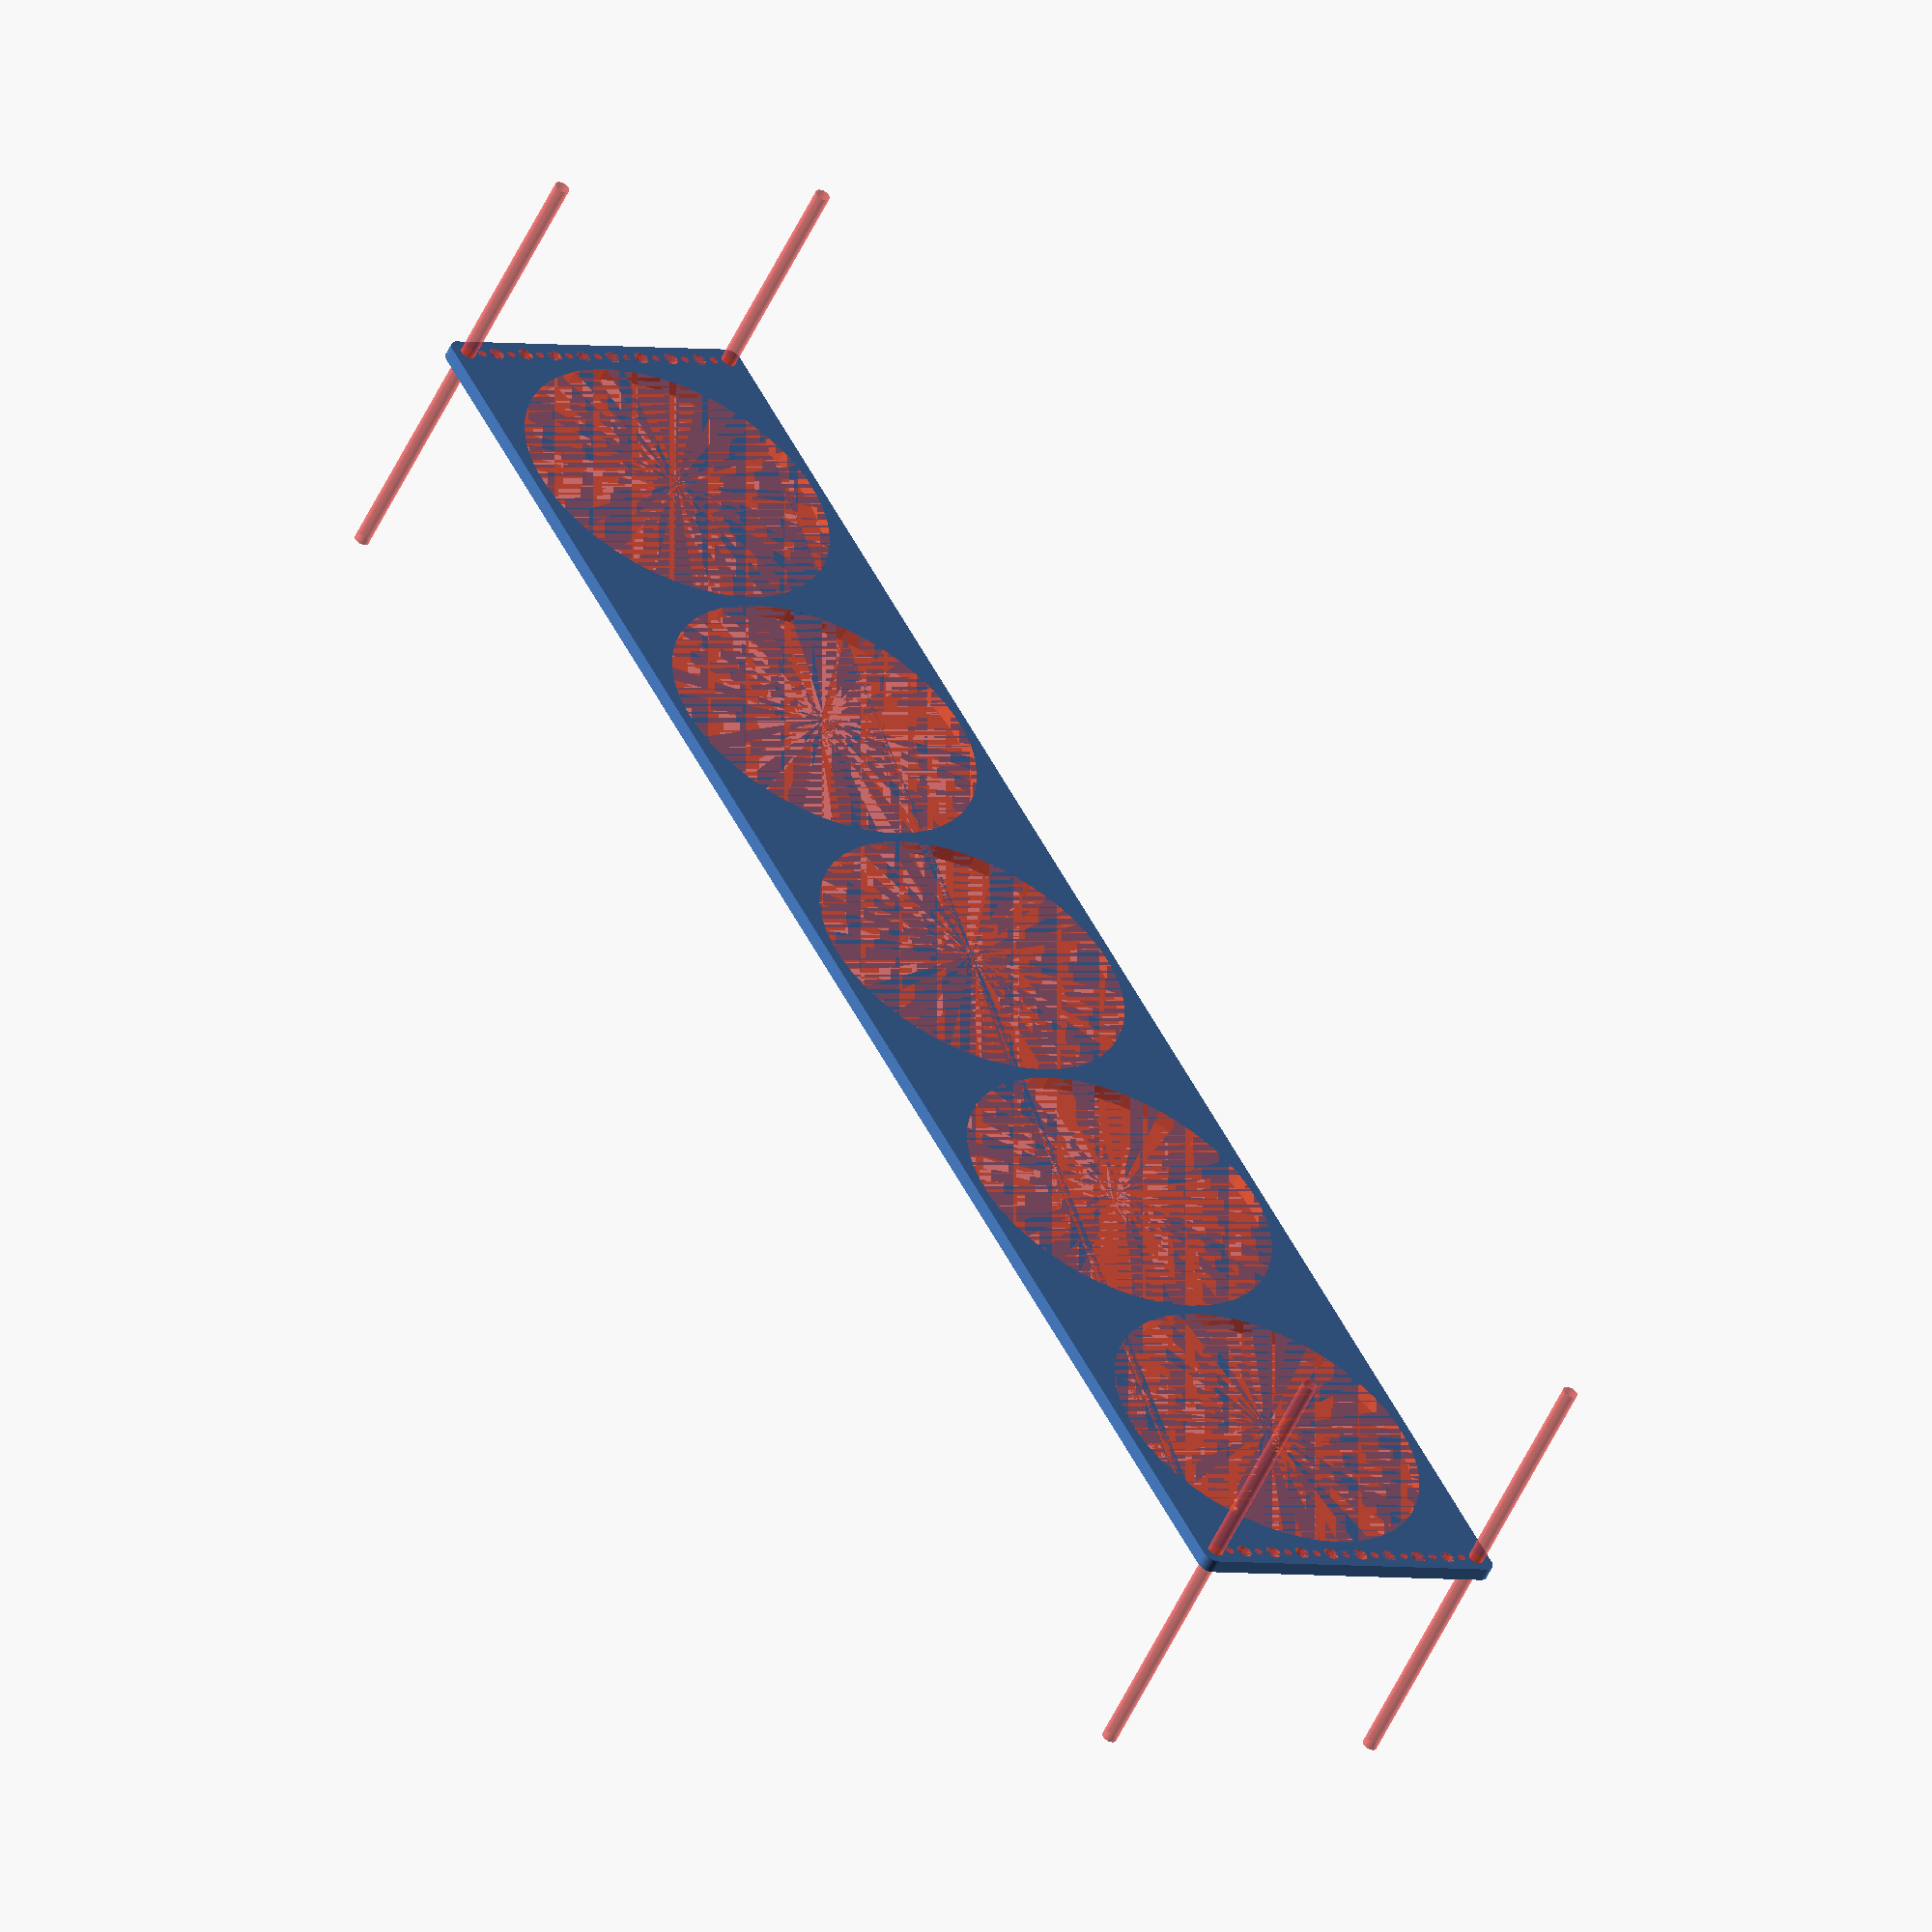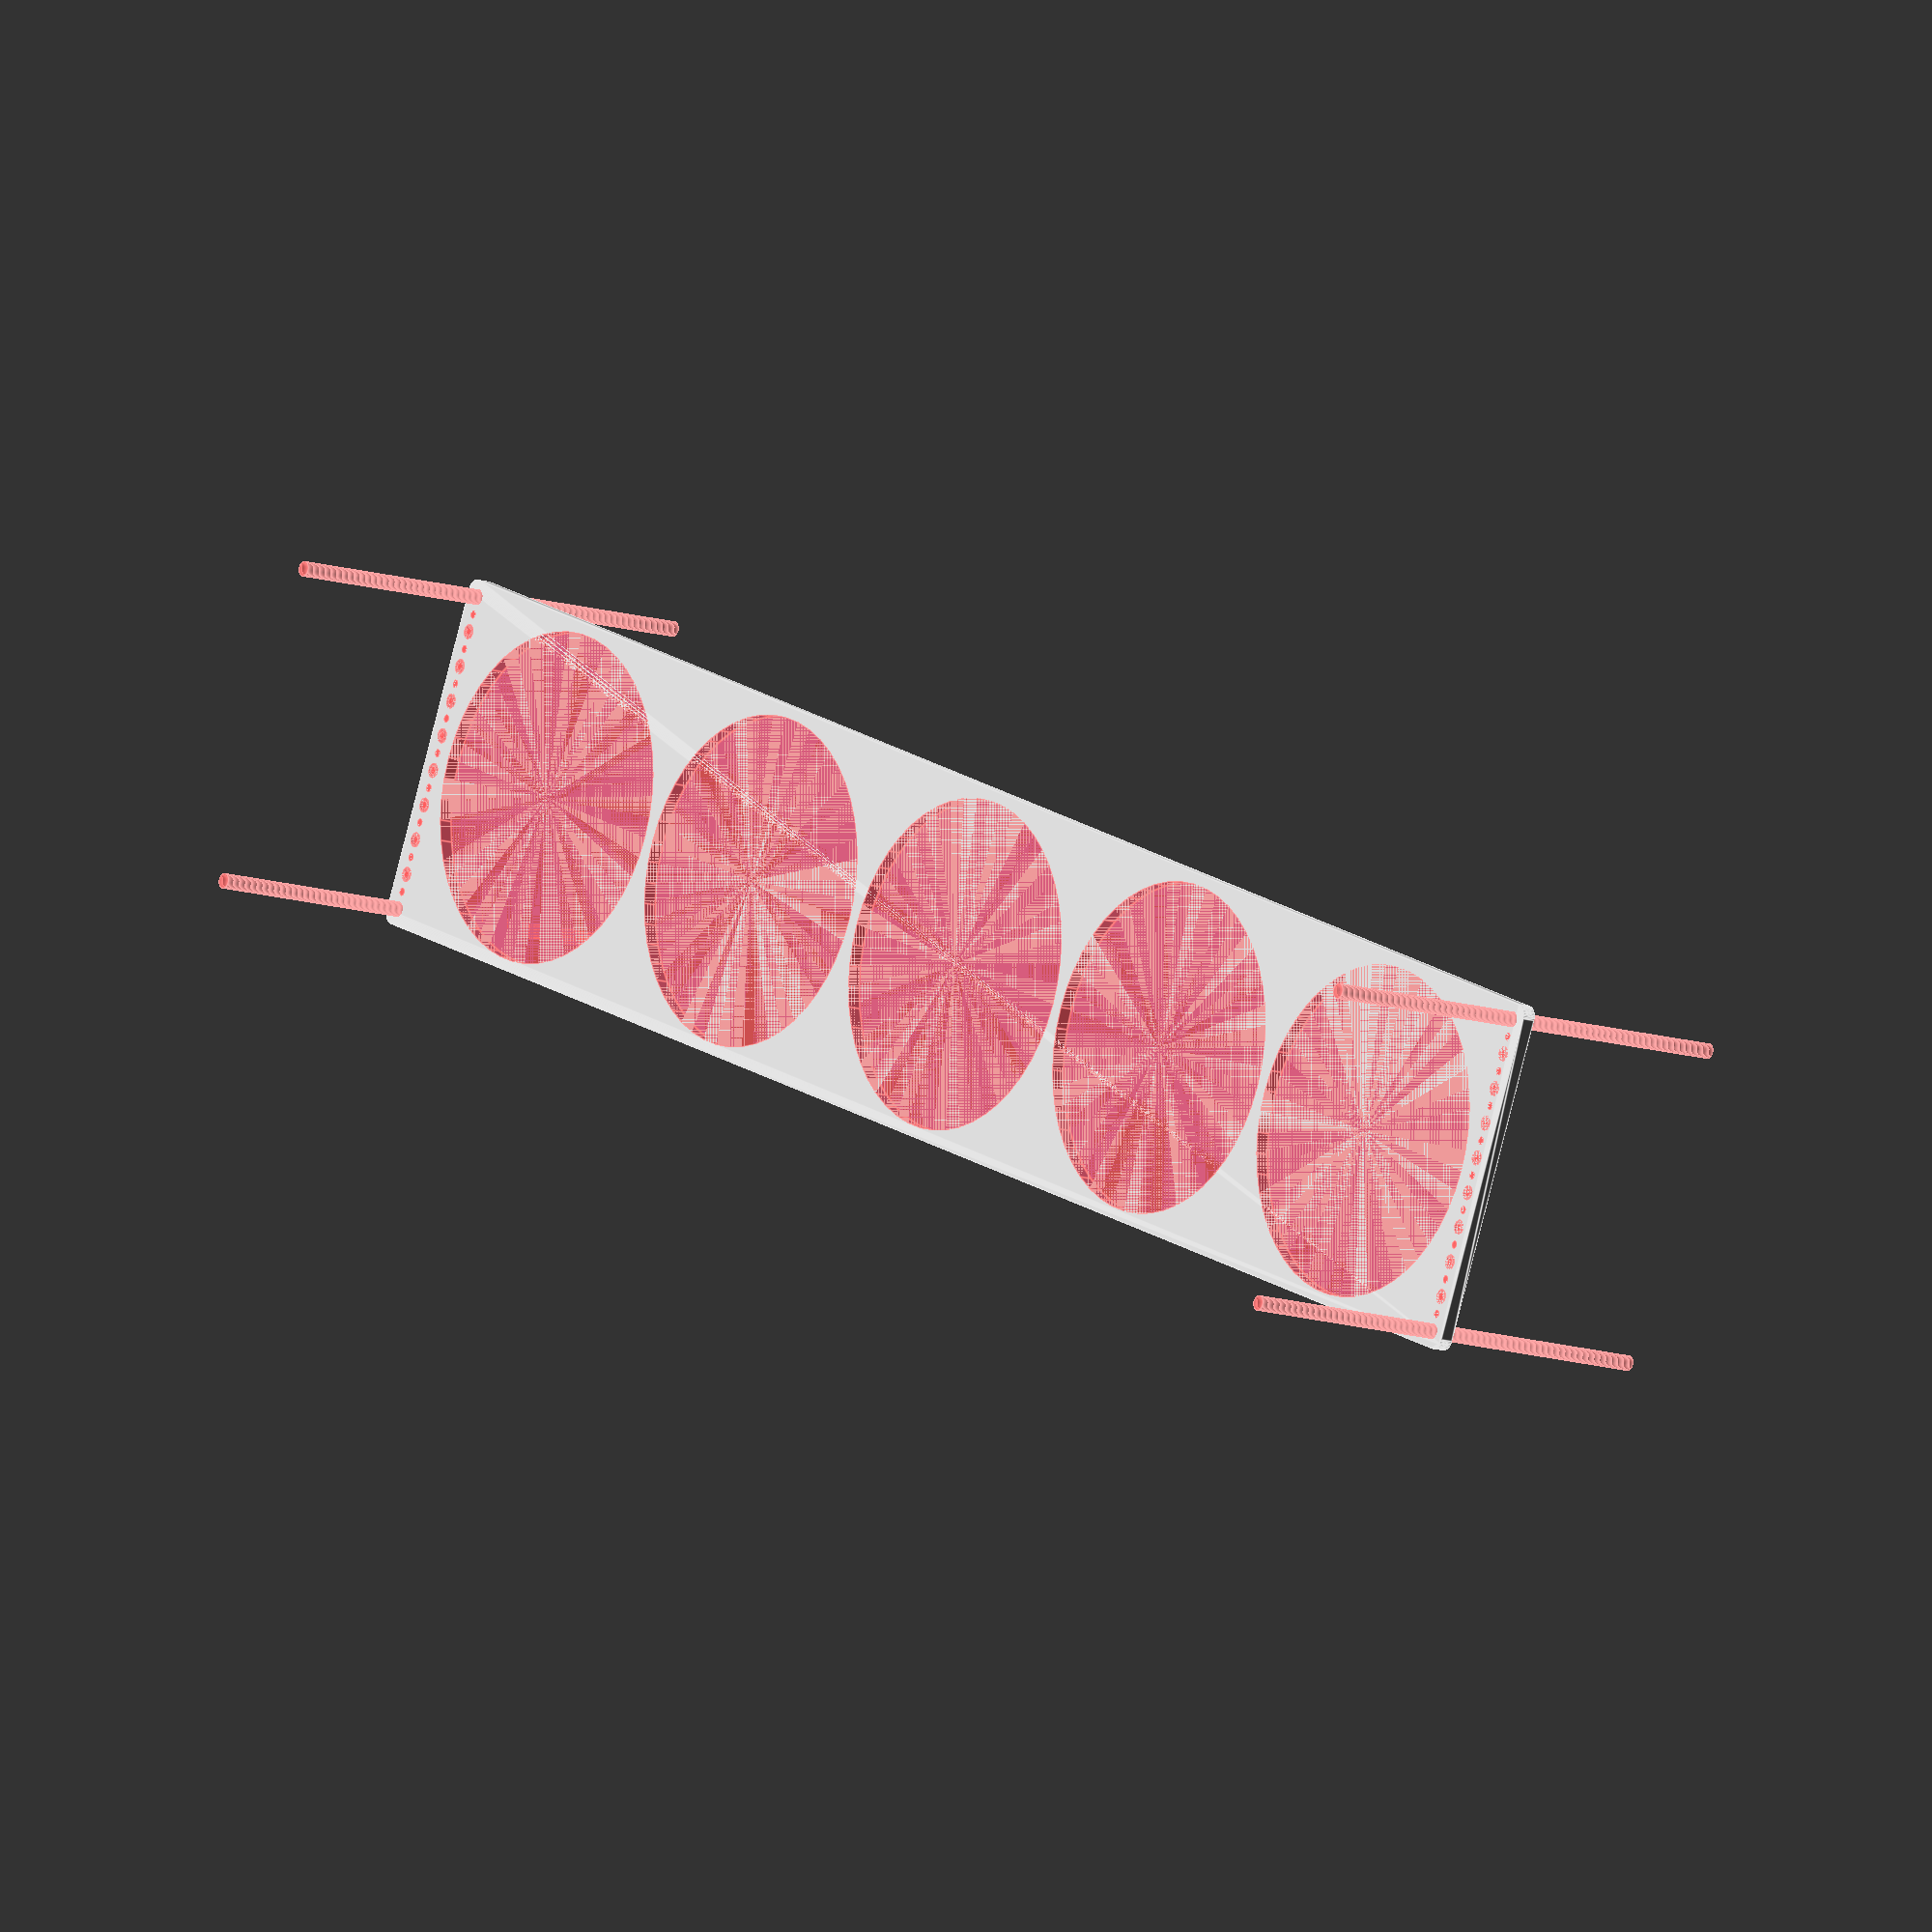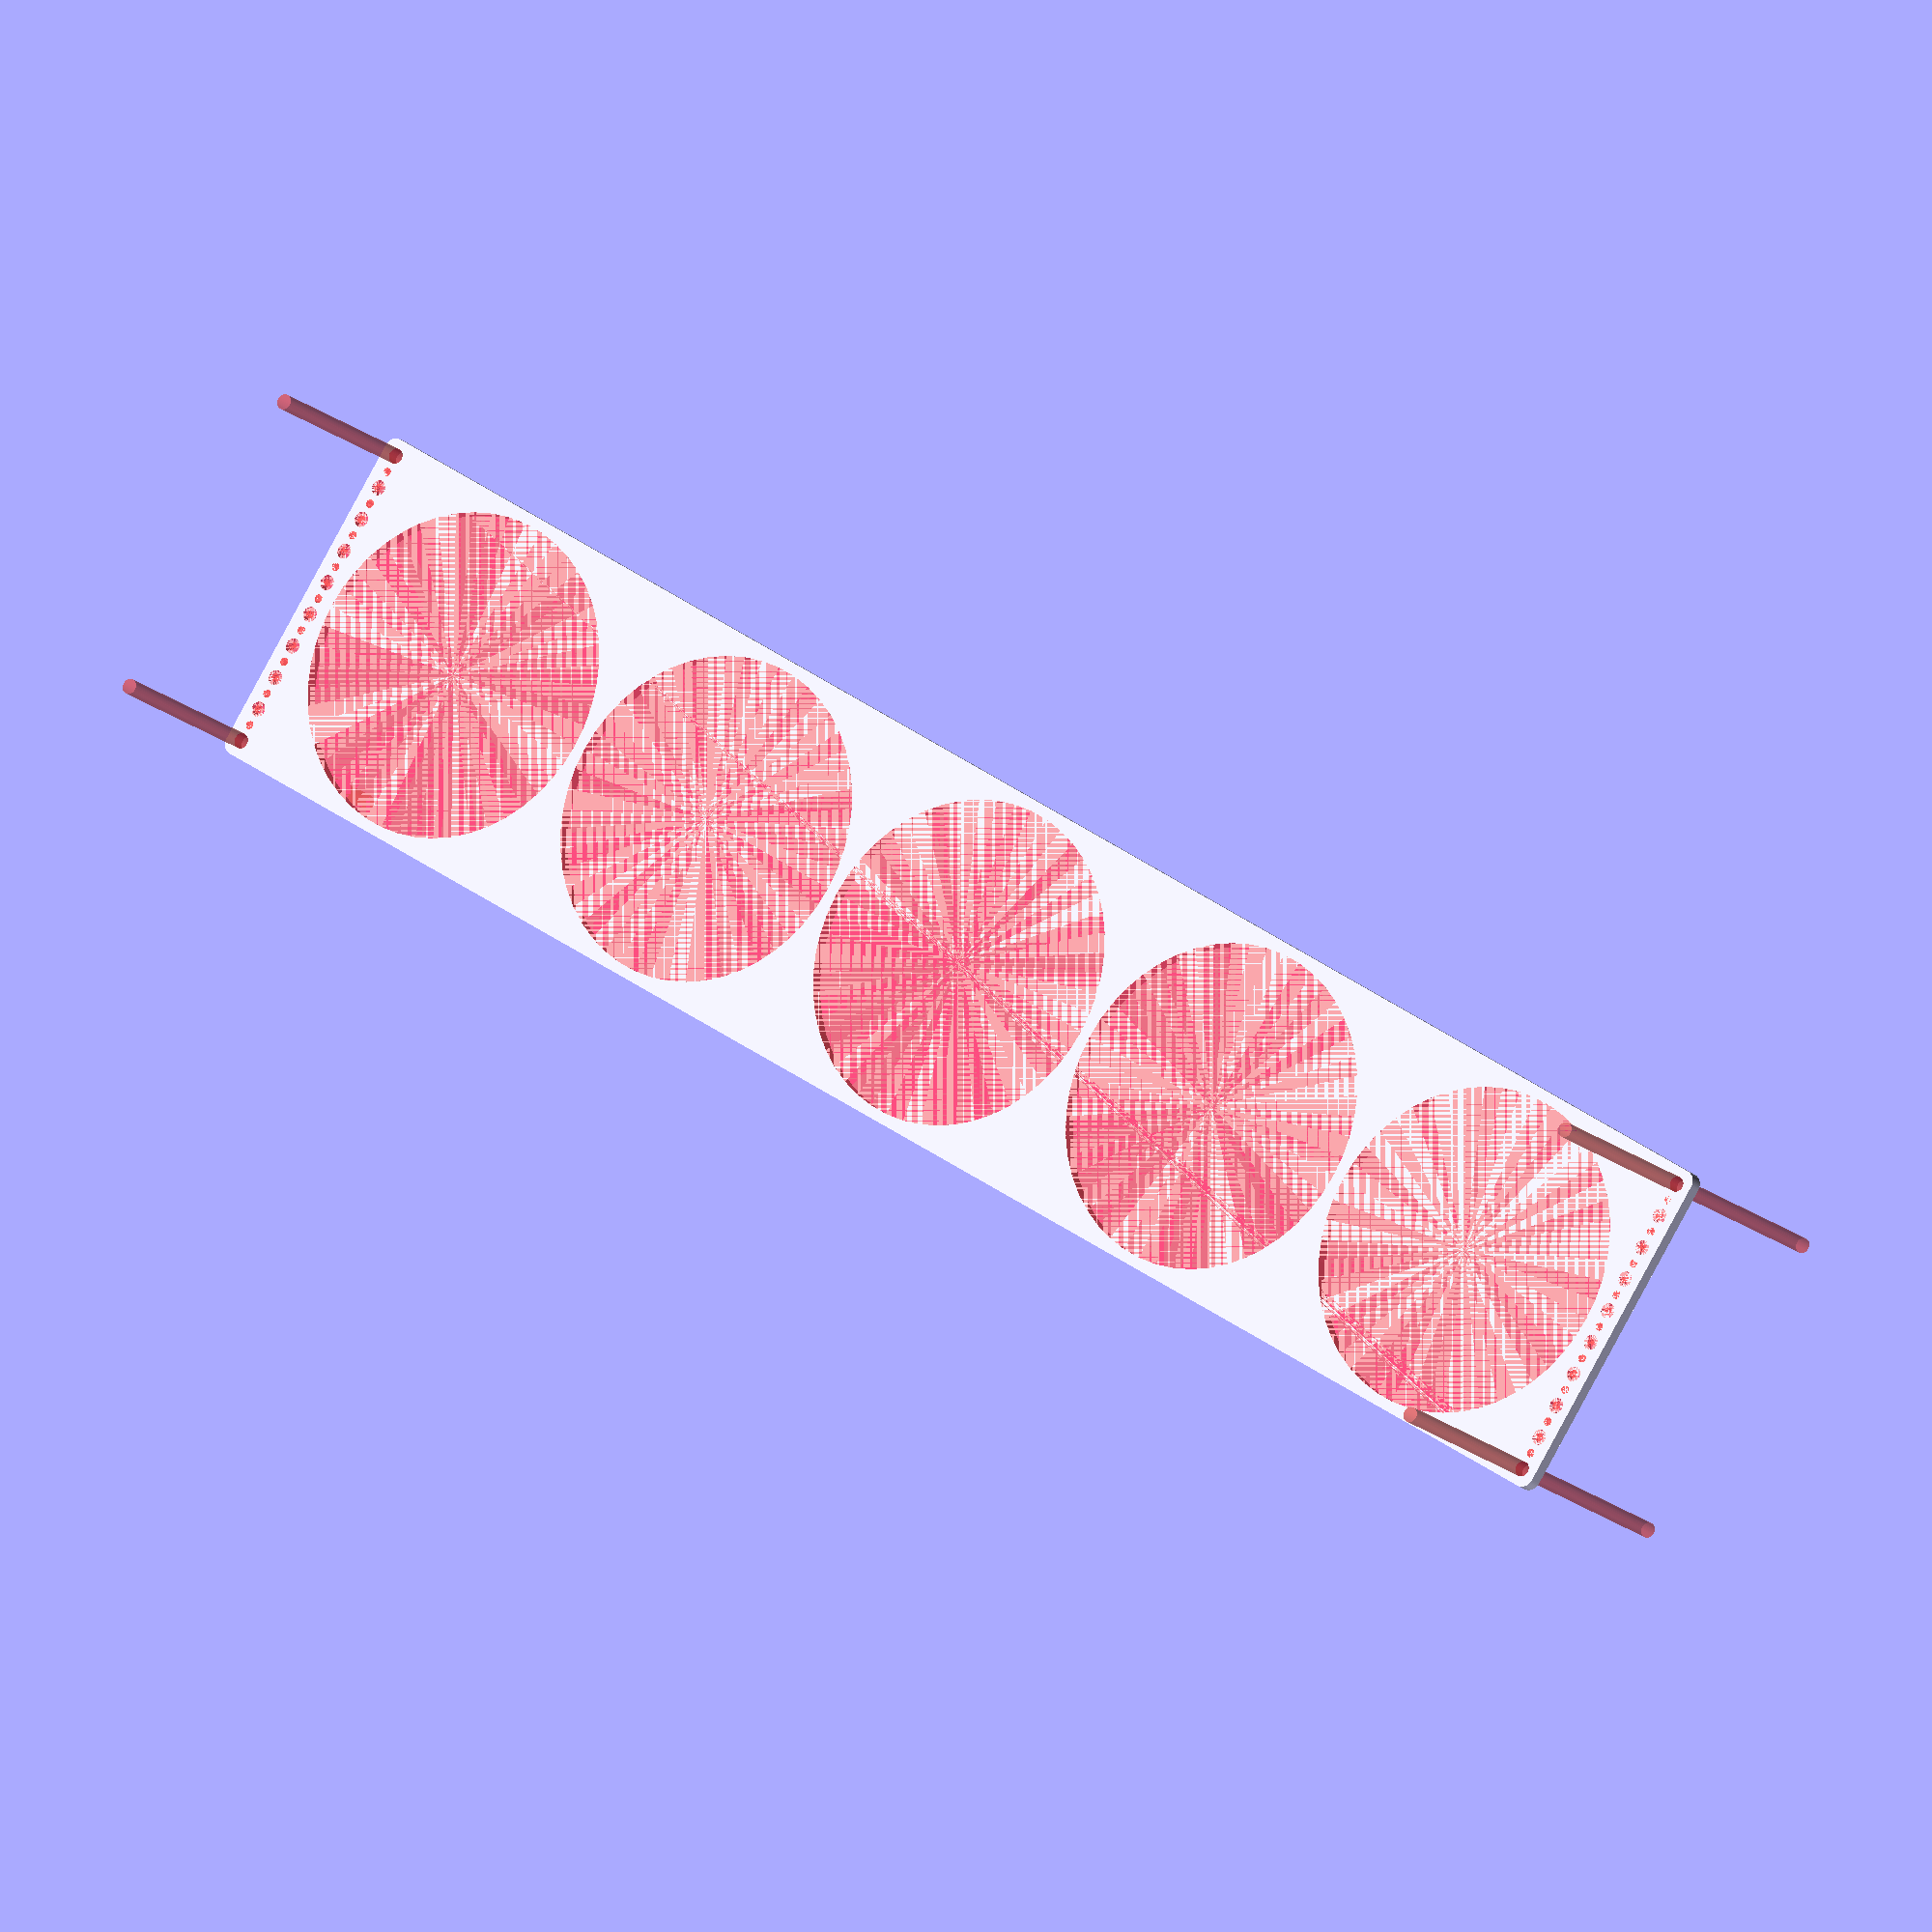
<openscad>
$fn = 50;


difference() {
	union() {
		hull() {
			translate(v = [-369.5000000000, 69.5000000000, 0]) {
				cylinder(h = 6, r = 5);
			}
			translate(v = [369.5000000000, 69.5000000000, 0]) {
				cylinder(h = 6, r = 5);
			}
			translate(v = [-369.5000000000, -69.5000000000, 0]) {
				cylinder(h = 6, r = 5);
			}
			translate(v = [369.5000000000, -69.5000000000, 0]) {
				cylinder(h = 6, r = 5);
			}
		}
	}
	union() {
		#translate(v = [-367.5000000000, -67.5000000000, 0]) {
			cylinder(h = 6, r = 3.2500000000);
		}
		#translate(v = [-367.5000000000, -52.5000000000, 0]) {
			cylinder(h = 6, r = 3.2500000000);
		}
		#translate(v = [-367.5000000000, -37.5000000000, 0]) {
			cylinder(h = 6, r = 3.2500000000);
		}
		#translate(v = [-367.5000000000, -22.5000000000, 0]) {
			cylinder(h = 6, r = 3.2500000000);
		}
		#translate(v = [-367.5000000000, -7.5000000000, 0]) {
			cylinder(h = 6, r = 3.2500000000);
		}
		#translate(v = [-367.5000000000, 7.5000000000, 0]) {
			cylinder(h = 6, r = 3.2500000000);
		}
		#translate(v = [-367.5000000000, 22.5000000000, 0]) {
			cylinder(h = 6, r = 3.2500000000);
		}
		#translate(v = [-367.5000000000, 37.5000000000, 0]) {
			cylinder(h = 6, r = 3.2500000000);
		}
		#translate(v = [-367.5000000000, 52.5000000000, 0]) {
			cylinder(h = 6, r = 3.2500000000);
		}
		#translate(v = [-367.5000000000, 67.5000000000, 0]) {
			cylinder(h = 6, r = 3.2500000000);
		}
		#translate(v = [367.5000000000, -67.5000000000, 0]) {
			cylinder(h = 6, r = 3.2500000000);
		}
		#translate(v = [367.5000000000, -52.5000000000, 0]) {
			cylinder(h = 6, r = 3.2500000000);
		}
		#translate(v = [367.5000000000, -37.5000000000, 0]) {
			cylinder(h = 6, r = 3.2500000000);
		}
		#translate(v = [367.5000000000, -22.5000000000, 0]) {
			cylinder(h = 6, r = 3.2500000000);
		}
		#translate(v = [367.5000000000, -7.5000000000, 0]) {
			cylinder(h = 6, r = 3.2500000000);
		}
		#translate(v = [367.5000000000, 7.5000000000, 0]) {
			cylinder(h = 6, r = 3.2500000000);
		}
		#translate(v = [367.5000000000, 22.5000000000, 0]) {
			cylinder(h = 6, r = 3.2500000000);
		}
		#translate(v = [367.5000000000, 37.5000000000, 0]) {
			cylinder(h = 6, r = 3.2500000000);
		}
		#translate(v = [367.5000000000, 52.5000000000, 0]) {
			cylinder(h = 6, r = 3.2500000000);
		}
		#translate(v = [367.5000000000, 67.5000000000, 0]) {
			cylinder(h = 6, r = 3.2500000000);
		}
		#translate(v = [-367.5000000000, -67.5000000000, -100.0000000000]) {
			cylinder(h = 200, r = 3.2500000000);
		}
		#translate(v = [-367.5000000000, 67.5000000000, -100.0000000000]) {
			cylinder(h = 200, r = 3.2500000000);
		}
		#translate(v = [367.5000000000, -67.5000000000, -100.0000000000]) {
			cylinder(h = 200, r = 3.2500000000);
		}
		#translate(v = [367.5000000000, 67.5000000000, -100.0000000000]) {
			cylinder(h = 200, r = 3.2500000000);
		}
		#translate(v = [-367.5000000000, -67.5000000000, 0]) {
			cylinder(h = 6, r = 1.8000000000);
		}
		#translate(v = [-367.5000000000, -60.0000000000, 0]) {
			cylinder(h = 6, r = 1.8000000000);
		}
		#translate(v = [-367.5000000000, -52.5000000000, 0]) {
			cylinder(h = 6, r = 1.8000000000);
		}
		#translate(v = [-367.5000000000, -45.0000000000, 0]) {
			cylinder(h = 6, r = 1.8000000000);
		}
		#translate(v = [-367.5000000000, -37.5000000000, 0]) {
			cylinder(h = 6, r = 1.8000000000);
		}
		#translate(v = [-367.5000000000, -30.0000000000, 0]) {
			cylinder(h = 6, r = 1.8000000000);
		}
		#translate(v = [-367.5000000000, -22.5000000000, 0]) {
			cylinder(h = 6, r = 1.8000000000);
		}
		#translate(v = [-367.5000000000, -15.0000000000, 0]) {
			cylinder(h = 6, r = 1.8000000000);
		}
		#translate(v = [-367.5000000000, -7.5000000000, 0]) {
			cylinder(h = 6, r = 1.8000000000);
		}
		#translate(v = [-367.5000000000, 0.0000000000, 0]) {
			cylinder(h = 6, r = 1.8000000000);
		}
		#translate(v = [-367.5000000000, 7.5000000000, 0]) {
			cylinder(h = 6, r = 1.8000000000);
		}
		#translate(v = [-367.5000000000, 15.0000000000, 0]) {
			cylinder(h = 6, r = 1.8000000000);
		}
		#translate(v = [-367.5000000000, 22.5000000000, 0]) {
			cylinder(h = 6, r = 1.8000000000);
		}
		#translate(v = [-367.5000000000, 30.0000000000, 0]) {
			cylinder(h = 6, r = 1.8000000000);
		}
		#translate(v = [-367.5000000000, 37.5000000000, 0]) {
			cylinder(h = 6, r = 1.8000000000);
		}
		#translate(v = [-367.5000000000, 45.0000000000, 0]) {
			cylinder(h = 6, r = 1.8000000000);
		}
		#translate(v = [-367.5000000000, 52.5000000000, 0]) {
			cylinder(h = 6, r = 1.8000000000);
		}
		#translate(v = [-367.5000000000, 60.0000000000, 0]) {
			cylinder(h = 6, r = 1.8000000000);
		}
		#translate(v = [-367.5000000000, 67.5000000000, 0]) {
			cylinder(h = 6, r = 1.8000000000);
		}
		#translate(v = [367.5000000000, -67.5000000000, 0]) {
			cylinder(h = 6, r = 1.8000000000);
		}
		#translate(v = [367.5000000000, -60.0000000000, 0]) {
			cylinder(h = 6, r = 1.8000000000);
		}
		#translate(v = [367.5000000000, -52.5000000000, 0]) {
			cylinder(h = 6, r = 1.8000000000);
		}
		#translate(v = [367.5000000000, -45.0000000000, 0]) {
			cylinder(h = 6, r = 1.8000000000);
		}
		#translate(v = [367.5000000000, -37.5000000000, 0]) {
			cylinder(h = 6, r = 1.8000000000);
		}
		#translate(v = [367.5000000000, -30.0000000000, 0]) {
			cylinder(h = 6, r = 1.8000000000);
		}
		#translate(v = [367.5000000000, -22.5000000000, 0]) {
			cylinder(h = 6, r = 1.8000000000);
		}
		#translate(v = [367.5000000000, -15.0000000000, 0]) {
			cylinder(h = 6, r = 1.8000000000);
		}
		#translate(v = [367.5000000000, -7.5000000000, 0]) {
			cylinder(h = 6, r = 1.8000000000);
		}
		#translate(v = [367.5000000000, 0.0000000000, 0]) {
			cylinder(h = 6, r = 1.8000000000);
		}
		#translate(v = [367.5000000000, 7.5000000000, 0]) {
			cylinder(h = 6, r = 1.8000000000);
		}
		#translate(v = [367.5000000000, 15.0000000000, 0]) {
			cylinder(h = 6, r = 1.8000000000);
		}
		#translate(v = [367.5000000000, 22.5000000000, 0]) {
			cylinder(h = 6, r = 1.8000000000);
		}
		#translate(v = [367.5000000000, 30.0000000000, 0]) {
			cylinder(h = 6, r = 1.8000000000);
		}
		#translate(v = [367.5000000000, 37.5000000000, 0]) {
			cylinder(h = 6, r = 1.8000000000);
		}
		#translate(v = [367.5000000000, 45.0000000000, 0]) {
			cylinder(h = 6, r = 1.8000000000);
		}
		#translate(v = [367.5000000000, 52.5000000000, 0]) {
			cylinder(h = 6, r = 1.8000000000);
		}
		#translate(v = [367.5000000000, 60.0000000000, 0]) {
			cylinder(h = 6, r = 1.8000000000);
		}
		#translate(v = [367.5000000000, 67.5000000000, 0]) {
			cylinder(h = 6, r = 1.8000000000);
		}
		#translate(v = [-367.5000000000, -67.5000000000, 0]) {
			cylinder(h = 6, r = 1.8000000000);
		}
		#translate(v = [-367.5000000000, -60.0000000000, 0]) {
			cylinder(h = 6, r = 1.8000000000);
		}
		#translate(v = [-367.5000000000, -52.5000000000, 0]) {
			cylinder(h = 6, r = 1.8000000000);
		}
		#translate(v = [-367.5000000000, -45.0000000000, 0]) {
			cylinder(h = 6, r = 1.8000000000);
		}
		#translate(v = [-367.5000000000, -37.5000000000, 0]) {
			cylinder(h = 6, r = 1.8000000000);
		}
		#translate(v = [-367.5000000000, -30.0000000000, 0]) {
			cylinder(h = 6, r = 1.8000000000);
		}
		#translate(v = [-367.5000000000, -22.5000000000, 0]) {
			cylinder(h = 6, r = 1.8000000000);
		}
		#translate(v = [-367.5000000000, -15.0000000000, 0]) {
			cylinder(h = 6, r = 1.8000000000);
		}
		#translate(v = [-367.5000000000, -7.5000000000, 0]) {
			cylinder(h = 6, r = 1.8000000000);
		}
		#translate(v = [-367.5000000000, 0.0000000000, 0]) {
			cylinder(h = 6, r = 1.8000000000);
		}
		#translate(v = [-367.5000000000, 7.5000000000, 0]) {
			cylinder(h = 6, r = 1.8000000000);
		}
		#translate(v = [-367.5000000000, 15.0000000000, 0]) {
			cylinder(h = 6, r = 1.8000000000);
		}
		#translate(v = [-367.5000000000, 22.5000000000, 0]) {
			cylinder(h = 6, r = 1.8000000000);
		}
		#translate(v = [-367.5000000000, 30.0000000000, 0]) {
			cylinder(h = 6, r = 1.8000000000);
		}
		#translate(v = [-367.5000000000, 37.5000000000, 0]) {
			cylinder(h = 6, r = 1.8000000000);
		}
		#translate(v = [-367.5000000000, 45.0000000000, 0]) {
			cylinder(h = 6, r = 1.8000000000);
		}
		#translate(v = [-367.5000000000, 52.5000000000, 0]) {
			cylinder(h = 6, r = 1.8000000000);
		}
		#translate(v = [-367.5000000000, 60.0000000000, 0]) {
			cylinder(h = 6, r = 1.8000000000);
		}
		#translate(v = [-367.5000000000, 67.5000000000, 0]) {
			cylinder(h = 6, r = 1.8000000000);
		}
		#translate(v = [367.5000000000, -67.5000000000, 0]) {
			cylinder(h = 6, r = 1.8000000000);
		}
		#translate(v = [367.5000000000, -60.0000000000, 0]) {
			cylinder(h = 6, r = 1.8000000000);
		}
		#translate(v = [367.5000000000, -52.5000000000, 0]) {
			cylinder(h = 6, r = 1.8000000000);
		}
		#translate(v = [367.5000000000, -45.0000000000, 0]) {
			cylinder(h = 6, r = 1.8000000000);
		}
		#translate(v = [367.5000000000, -37.5000000000, 0]) {
			cylinder(h = 6, r = 1.8000000000);
		}
		#translate(v = [367.5000000000, -30.0000000000, 0]) {
			cylinder(h = 6, r = 1.8000000000);
		}
		#translate(v = [367.5000000000, -22.5000000000, 0]) {
			cylinder(h = 6, r = 1.8000000000);
		}
		#translate(v = [367.5000000000, -15.0000000000, 0]) {
			cylinder(h = 6, r = 1.8000000000);
		}
		#translate(v = [367.5000000000, -7.5000000000, 0]) {
			cylinder(h = 6, r = 1.8000000000);
		}
		#translate(v = [367.5000000000, 0.0000000000, 0]) {
			cylinder(h = 6, r = 1.8000000000);
		}
		#translate(v = [367.5000000000, 7.5000000000, 0]) {
			cylinder(h = 6, r = 1.8000000000);
		}
		#translate(v = [367.5000000000, 15.0000000000, 0]) {
			cylinder(h = 6, r = 1.8000000000);
		}
		#translate(v = [367.5000000000, 22.5000000000, 0]) {
			cylinder(h = 6, r = 1.8000000000);
		}
		#translate(v = [367.5000000000, 30.0000000000, 0]) {
			cylinder(h = 6, r = 1.8000000000);
		}
		#translate(v = [367.5000000000, 37.5000000000, 0]) {
			cylinder(h = 6, r = 1.8000000000);
		}
		#translate(v = [367.5000000000, 45.0000000000, 0]) {
			cylinder(h = 6, r = 1.8000000000);
		}
		#translate(v = [367.5000000000, 52.5000000000, 0]) {
			cylinder(h = 6, r = 1.8000000000);
		}
		#translate(v = [367.5000000000, 60.0000000000, 0]) {
			cylinder(h = 6, r = 1.8000000000);
		}
		#translate(v = [367.5000000000, 67.5000000000, 0]) {
			cylinder(h = 6, r = 1.8000000000);
		}
		#translate(v = [-367.5000000000, -67.5000000000, 0]) {
			cylinder(h = 6, r = 1.8000000000);
		}
		#translate(v = [-367.5000000000, -60.0000000000, 0]) {
			cylinder(h = 6, r = 1.8000000000);
		}
		#translate(v = [-367.5000000000, -52.5000000000, 0]) {
			cylinder(h = 6, r = 1.8000000000);
		}
		#translate(v = [-367.5000000000, -45.0000000000, 0]) {
			cylinder(h = 6, r = 1.8000000000);
		}
		#translate(v = [-367.5000000000, -37.5000000000, 0]) {
			cylinder(h = 6, r = 1.8000000000);
		}
		#translate(v = [-367.5000000000, -30.0000000000, 0]) {
			cylinder(h = 6, r = 1.8000000000);
		}
		#translate(v = [-367.5000000000, -22.5000000000, 0]) {
			cylinder(h = 6, r = 1.8000000000);
		}
		#translate(v = [-367.5000000000, -15.0000000000, 0]) {
			cylinder(h = 6, r = 1.8000000000);
		}
		#translate(v = [-367.5000000000, -7.5000000000, 0]) {
			cylinder(h = 6, r = 1.8000000000);
		}
		#translate(v = [-367.5000000000, 0.0000000000, 0]) {
			cylinder(h = 6, r = 1.8000000000);
		}
		#translate(v = [-367.5000000000, 7.5000000000, 0]) {
			cylinder(h = 6, r = 1.8000000000);
		}
		#translate(v = [-367.5000000000, 15.0000000000, 0]) {
			cylinder(h = 6, r = 1.8000000000);
		}
		#translate(v = [-367.5000000000, 22.5000000000, 0]) {
			cylinder(h = 6, r = 1.8000000000);
		}
		#translate(v = [-367.5000000000, 30.0000000000, 0]) {
			cylinder(h = 6, r = 1.8000000000);
		}
		#translate(v = [-367.5000000000, 37.5000000000, 0]) {
			cylinder(h = 6, r = 1.8000000000);
		}
		#translate(v = [-367.5000000000, 45.0000000000, 0]) {
			cylinder(h = 6, r = 1.8000000000);
		}
		#translate(v = [-367.5000000000, 52.5000000000, 0]) {
			cylinder(h = 6, r = 1.8000000000);
		}
		#translate(v = [-367.5000000000, 60.0000000000, 0]) {
			cylinder(h = 6, r = 1.8000000000);
		}
		#translate(v = [-367.5000000000, 67.5000000000, 0]) {
			cylinder(h = 6, r = 1.8000000000);
		}
		#translate(v = [367.5000000000, -67.5000000000, 0]) {
			cylinder(h = 6, r = 1.8000000000);
		}
		#translate(v = [367.5000000000, -60.0000000000, 0]) {
			cylinder(h = 6, r = 1.8000000000);
		}
		#translate(v = [367.5000000000, -52.5000000000, 0]) {
			cylinder(h = 6, r = 1.8000000000);
		}
		#translate(v = [367.5000000000, -45.0000000000, 0]) {
			cylinder(h = 6, r = 1.8000000000);
		}
		#translate(v = [367.5000000000, -37.5000000000, 0]) {
			cylinder(h = 6, r = 1.8000000000);
		}
		#translate(v = [367.5000000000, -30.0000000000, 0]) {
			cylinder(h = 6, r = 1.8000000000);
		}
		#translate(v = [367.5000000000, -22.5000000000, 0]) {
			cylinder(h = 6, r = 1.8000000000);
		}
		#translate(v = [367.5000000000, -15.0000000000, 0]) {
			cylinder(h = 6, r = 1.8000000000);
		}
		#translate(v = [367.5000000000, -7.5000000000, 0]) {
			cylinder(h = 6, r = 1.8000000000);
		}
		#translate(v = [367.5000000000, 0.0000000000, 0]) {
			cylinder(h = 6, r = 1.8000000000);
		}
		#translate(v = [367.5000000000, 7.5000000000, 0]) {
			cylinder(h = 6, r = 1.8000000000);
		}
		#translate(v = [367.5000000000, 15.0000000000, 0]) {
			cylinder(h = 6, r = 1.8000000000);
		}
		#translate(v = [367.5000000000, 22.5000000000, 0]) {
			cylinder(h = 6, r = 1.8000000000);
		}
		#translate(v = [367.5000000000, 30.0000000000, 0]) {
			cylinder(h = 6, r = 1.8000000000);
		}
		#translate(v = [367.5000000000, 37.5000000000, 0]) {
			cylinder(h = 6, r = 1.8000000000);
		}
		#translate(v = [367.5000000000, 45.0000000000, 0]) {
			cylinder(h = 6, r = 1.8000000000);
		}
		#translate(v = [367.5000000000, 52.5000000000, 0]) {
			cylinder(h = 6, r = 1.8000000000);
		}
		#translate(v = [367.5000000000, 60.0000000000, 0]) {
			cylinder(h = 6, r = 1.8000000000);
		}
		#translate(v = [367.5000000000, 67.5000000000, 0]) {
			cylinder(h = 6, r = 1.8000000000);
		}
		#translate(v = [-290.0000000000, 0, 0]) {
			cylinder(h = 6, r = 70.0000000000);
		}
		#translate(v = [-145.0000000000, 0, 0]) {
			cylinder(h = 6, r = 70.0000000000);
		}
		#cylinder(h = 6, r = 70.0000000000);
		#translate(v = [145.0000000000, 0, 0]) {
			cylinder(h = 6, r = 70.0000000000);
		}
		#translate(v = [290.0000000000, 0, 0]) {
			cylinder(h = 6, r = 70.0000000000);
		}
	}
}
</openscad>
<views>
elev=233.9 azim=62.2 roll=204.7 proj=o view=solid
elev=191.4 azim=202.8 roll=129.5 proj=o view=edges
elev=196.1 azim=33.3 roll=150.3 proj=o view=solid
</views>
